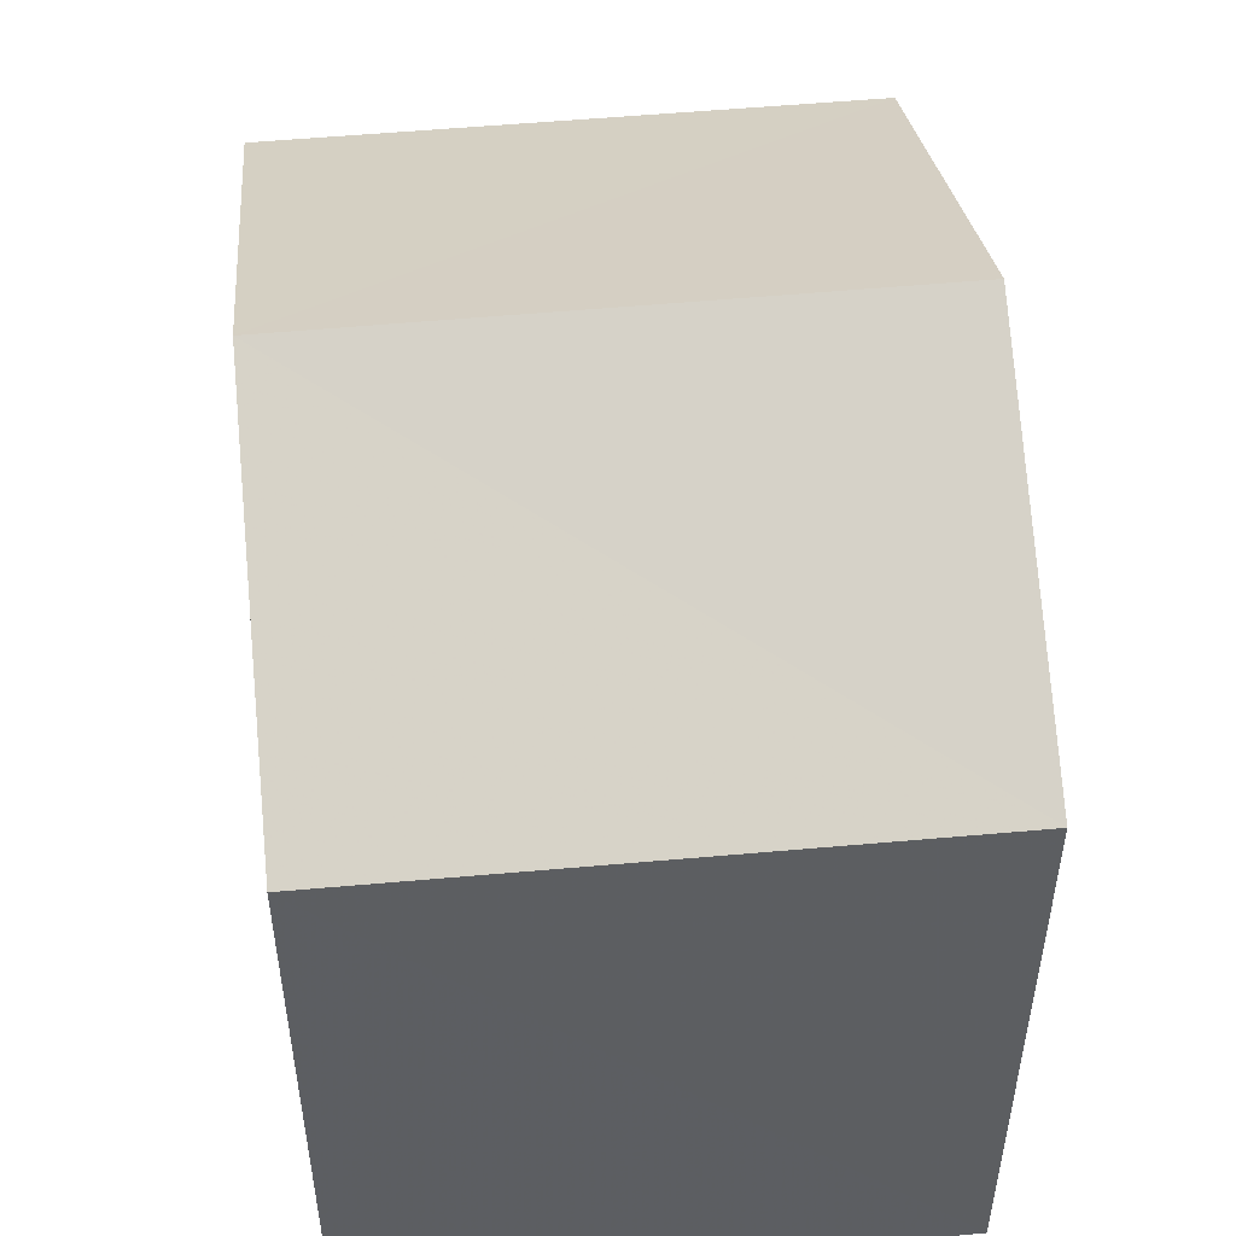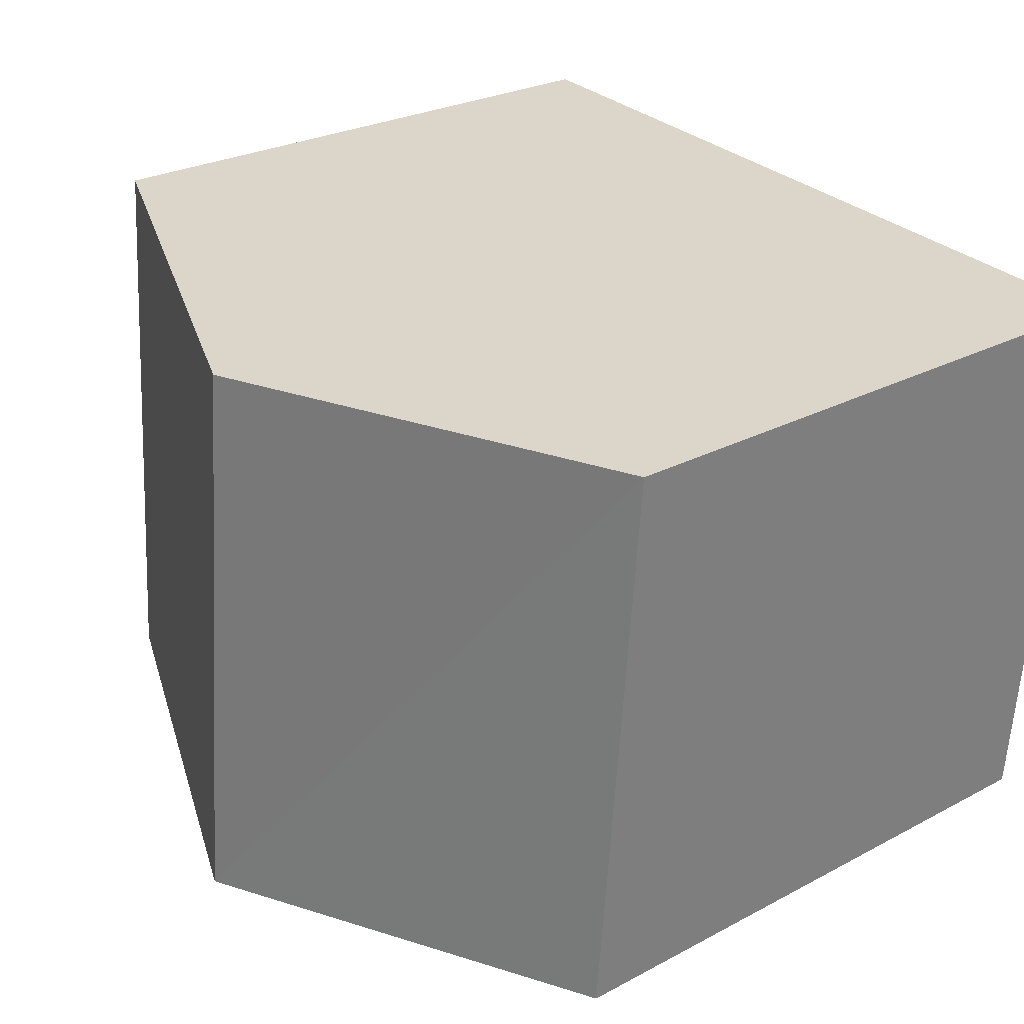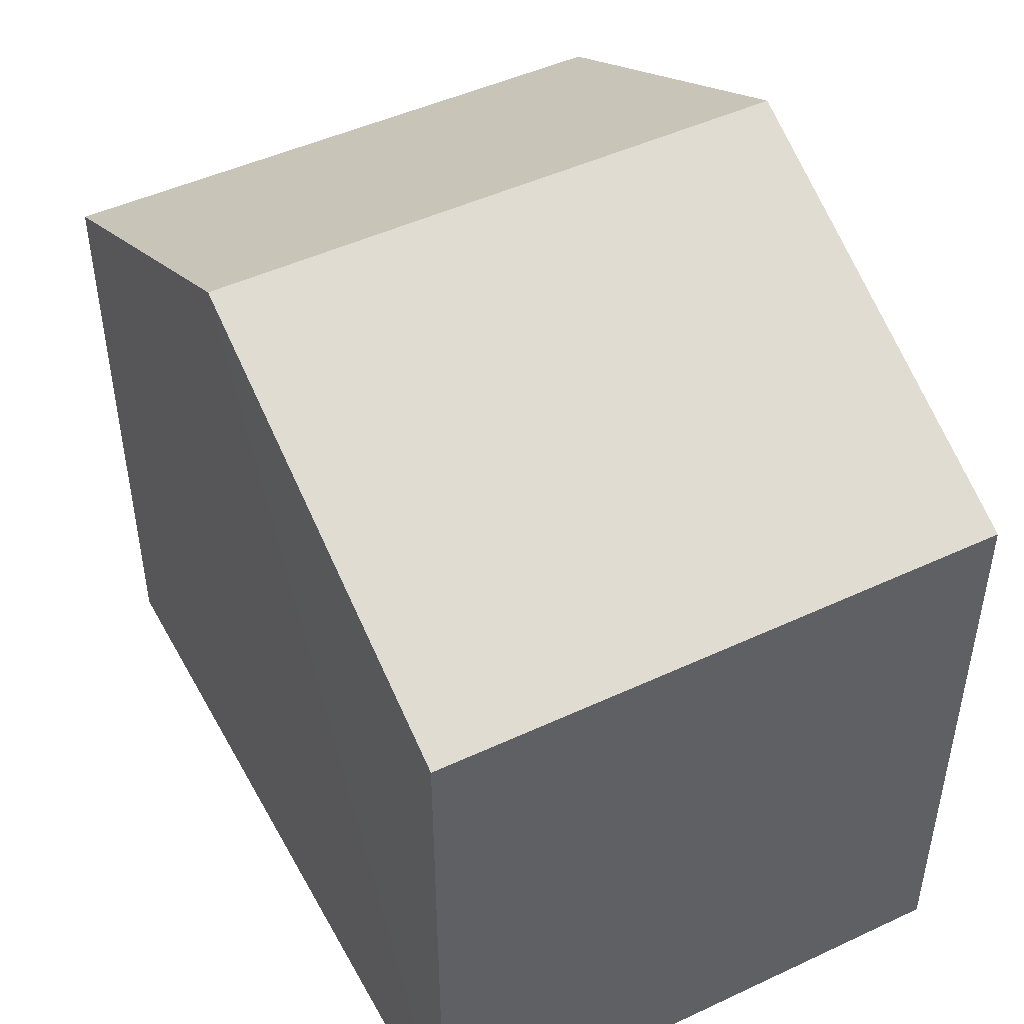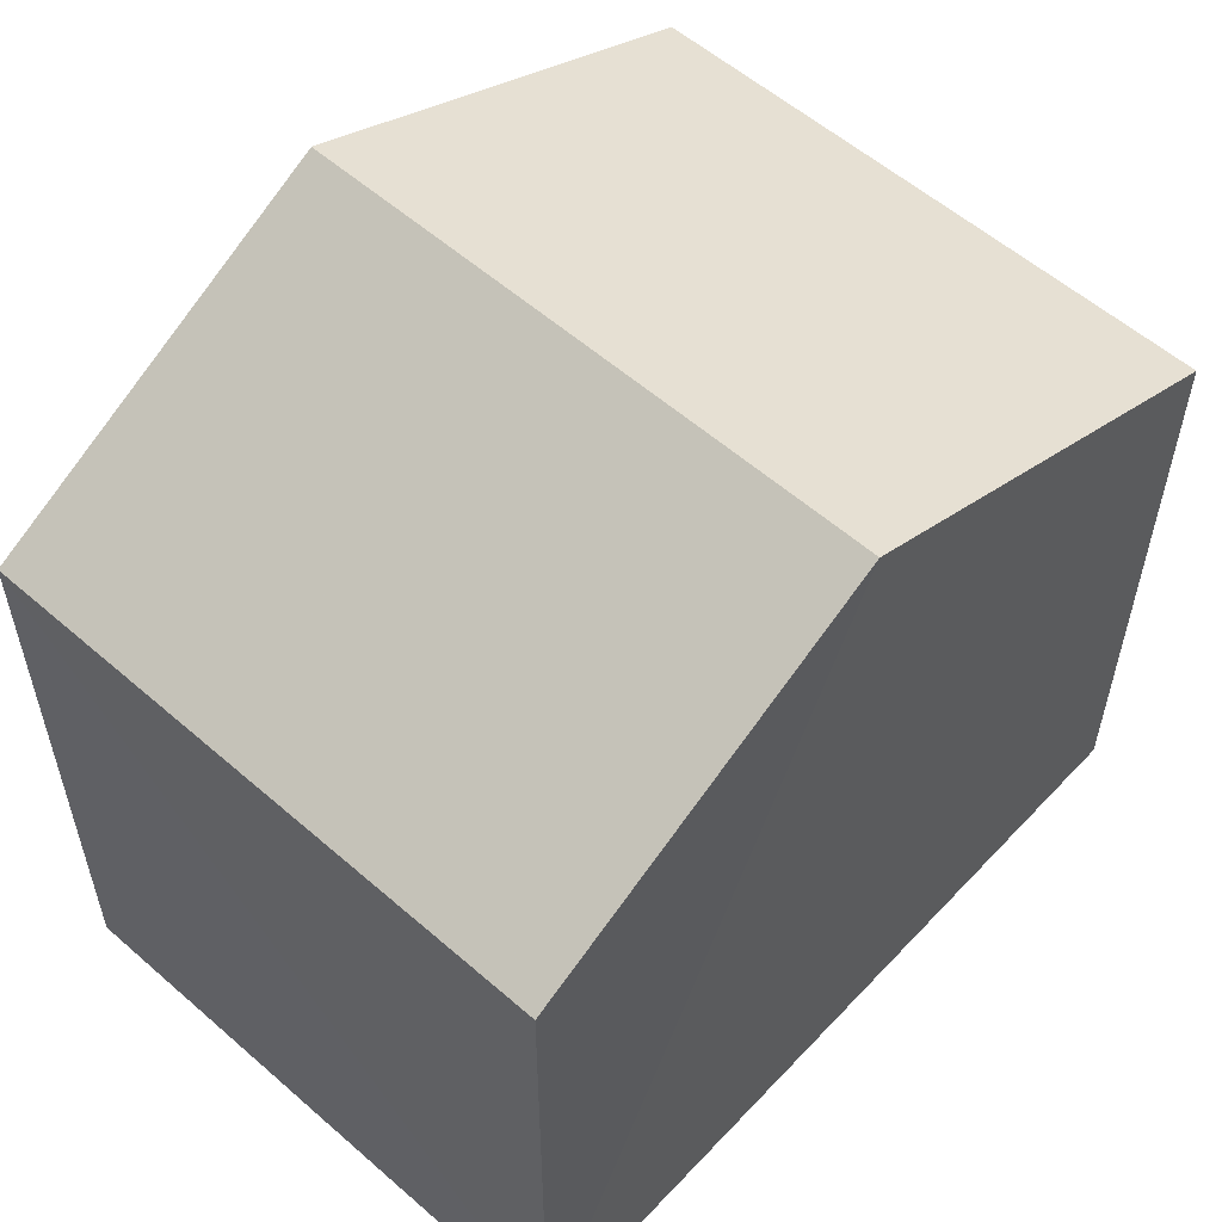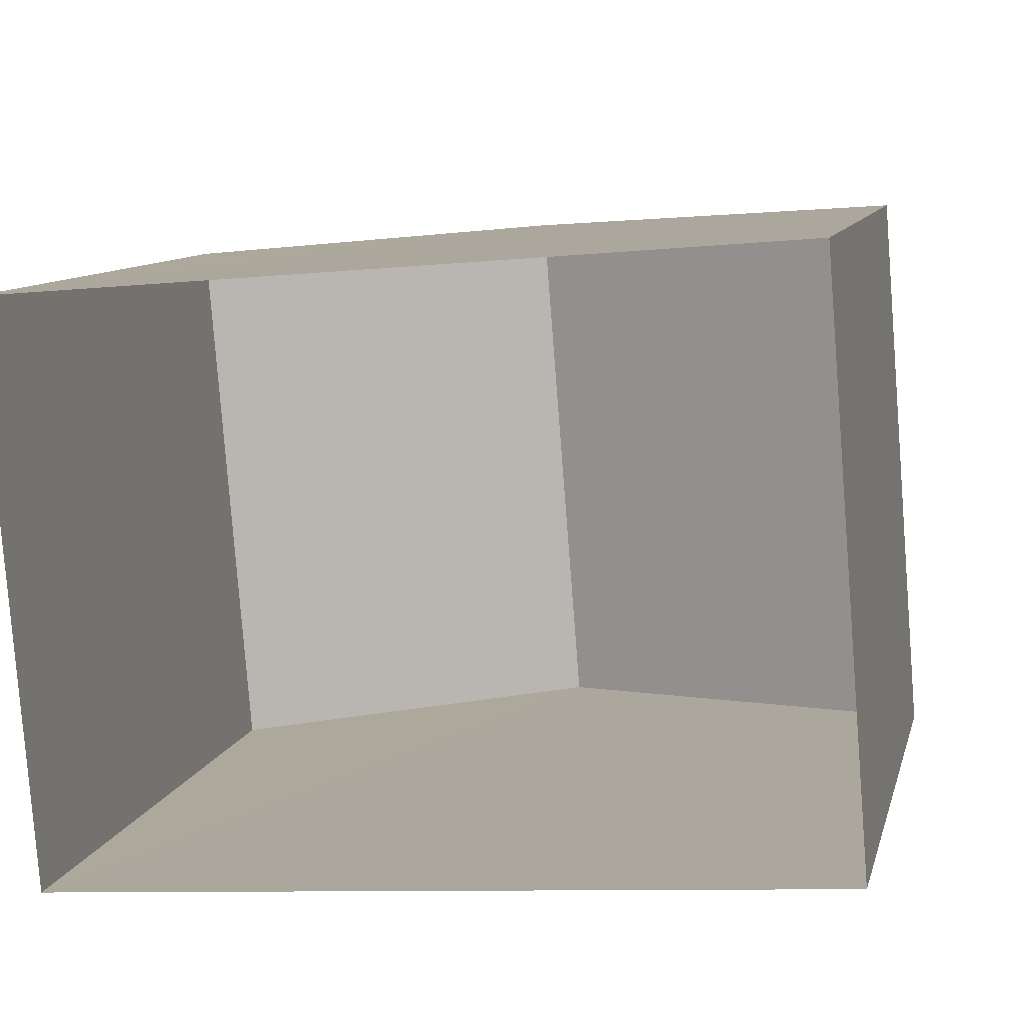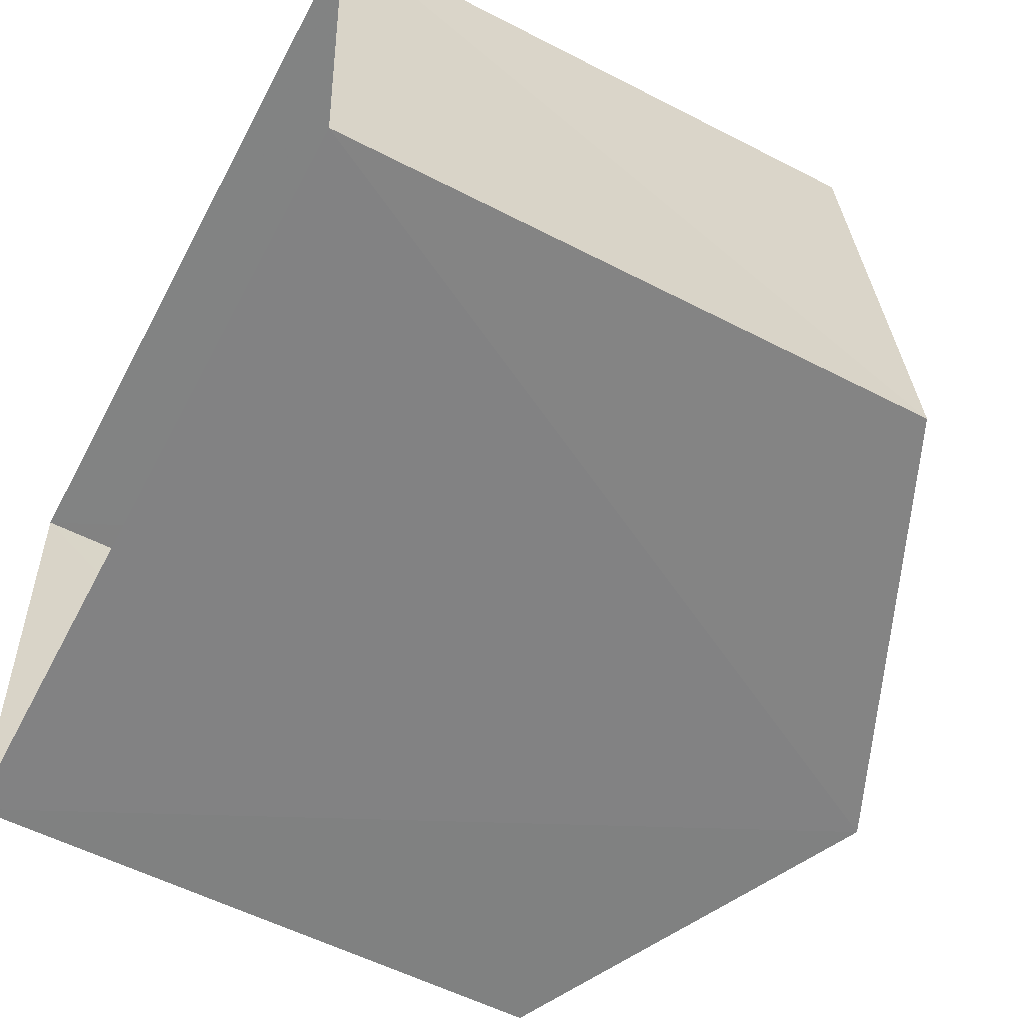
<metadata>
{"format":"obj","ext":"obj","renderer":"f3d","projection":"perspective","resolution":1024,"background":"white","views":[{"elev":50.6,"azim":79.7,"up":"+Z"},{"elev":26.0,"azim":49.7,"up":"+Y"},{"elev":47.6,"azim":-122.4,"up":"+Z"},{"elev":56.7,"azim":127.7,"up":"+Z"},{"elev":9.8,"azim":-166.5,"up":"+Y"},{"elev":-56.7,"azim":-118.2,"up":"+Y"}]}
</metadata>
<code>
v -3.729e+05 -1.054e+05 23.3
v -3.73e+05 -1.054e+05 23.3
v -3.73e+05 -1.054e+05 23.3
v -3.729e+05 -1.054e+05 23.3
v -3.73e+05 -1.054e+05 29.11
v -3.73e+05 -1.054e+05 29.11
v -3.73e+05 -1.054e+05 30.94
v -3.729e+05 -1.054e+05 30.94
v -3.729e+05 -1.054e+05 29.11
v -3.729e+05 -1.054e+05 29.11
f 1 2 3
f 4 1 3
f 5 6 7
f 8 5 7
f 7 9 8
f 7 10 9
f 9 4 8
f 4 3 8
f 3 5 8
f 6 2 7
f 2 1 7
f 1 10 7
f 6 3 2
f 6 5 3
f 10 1 4
f 9 10 4

</code>
